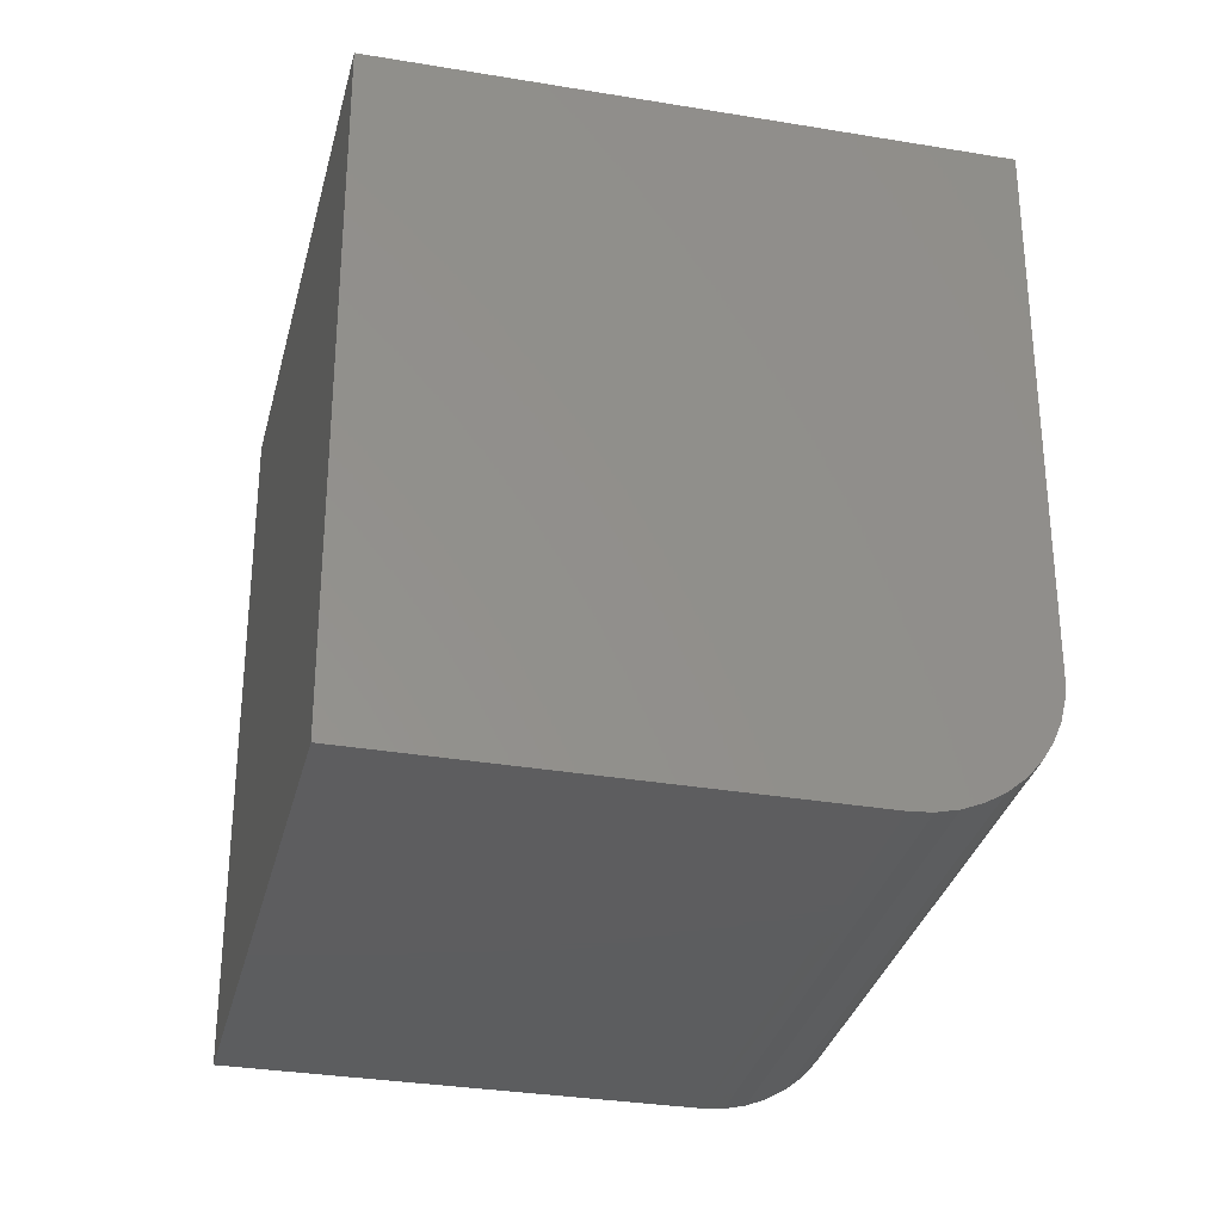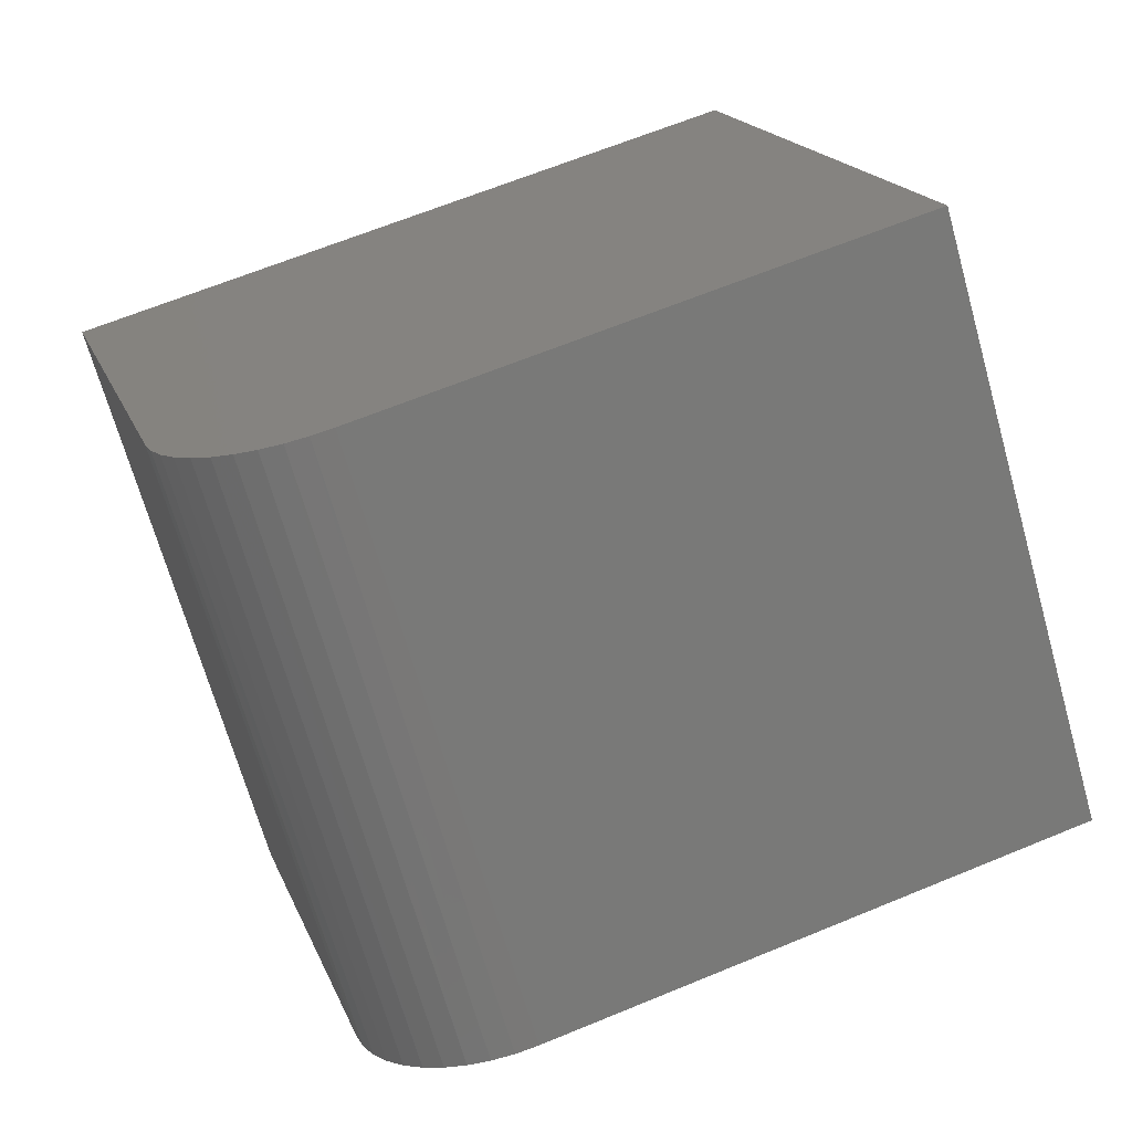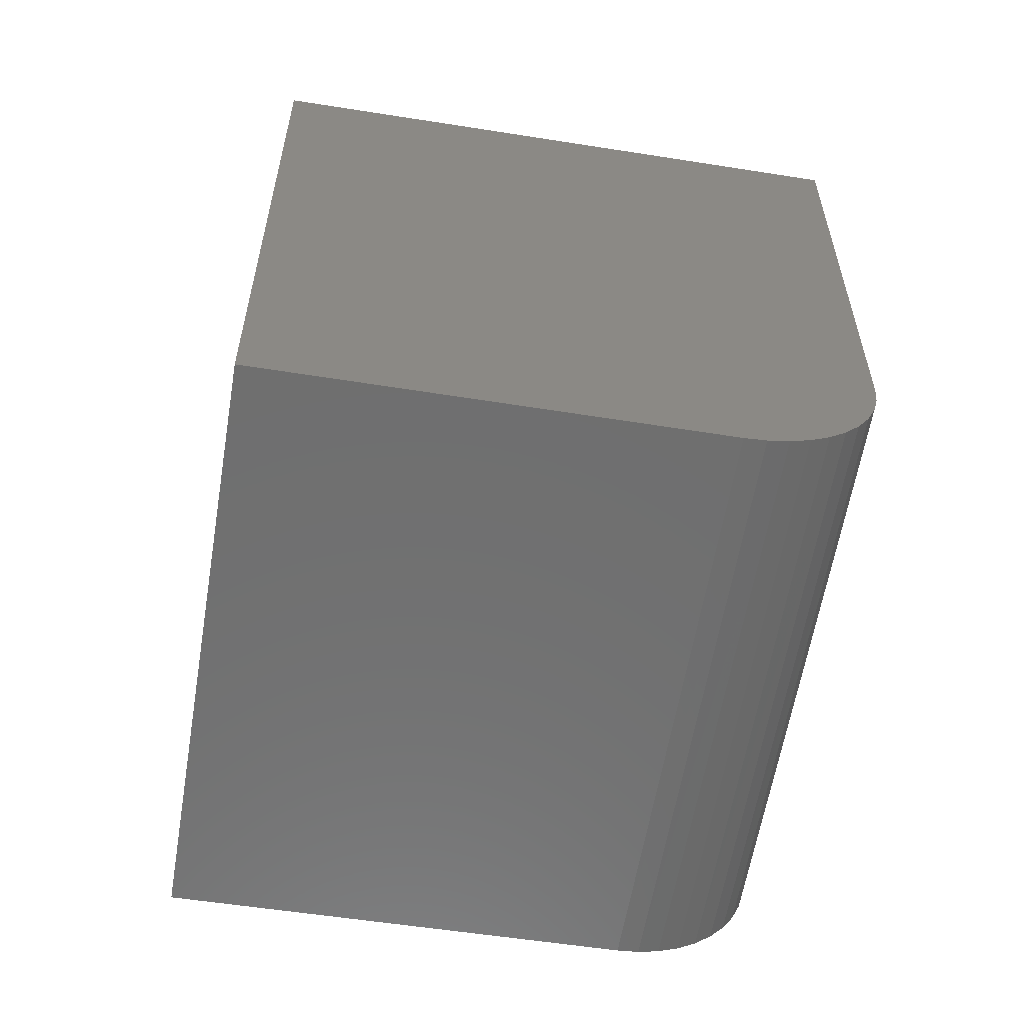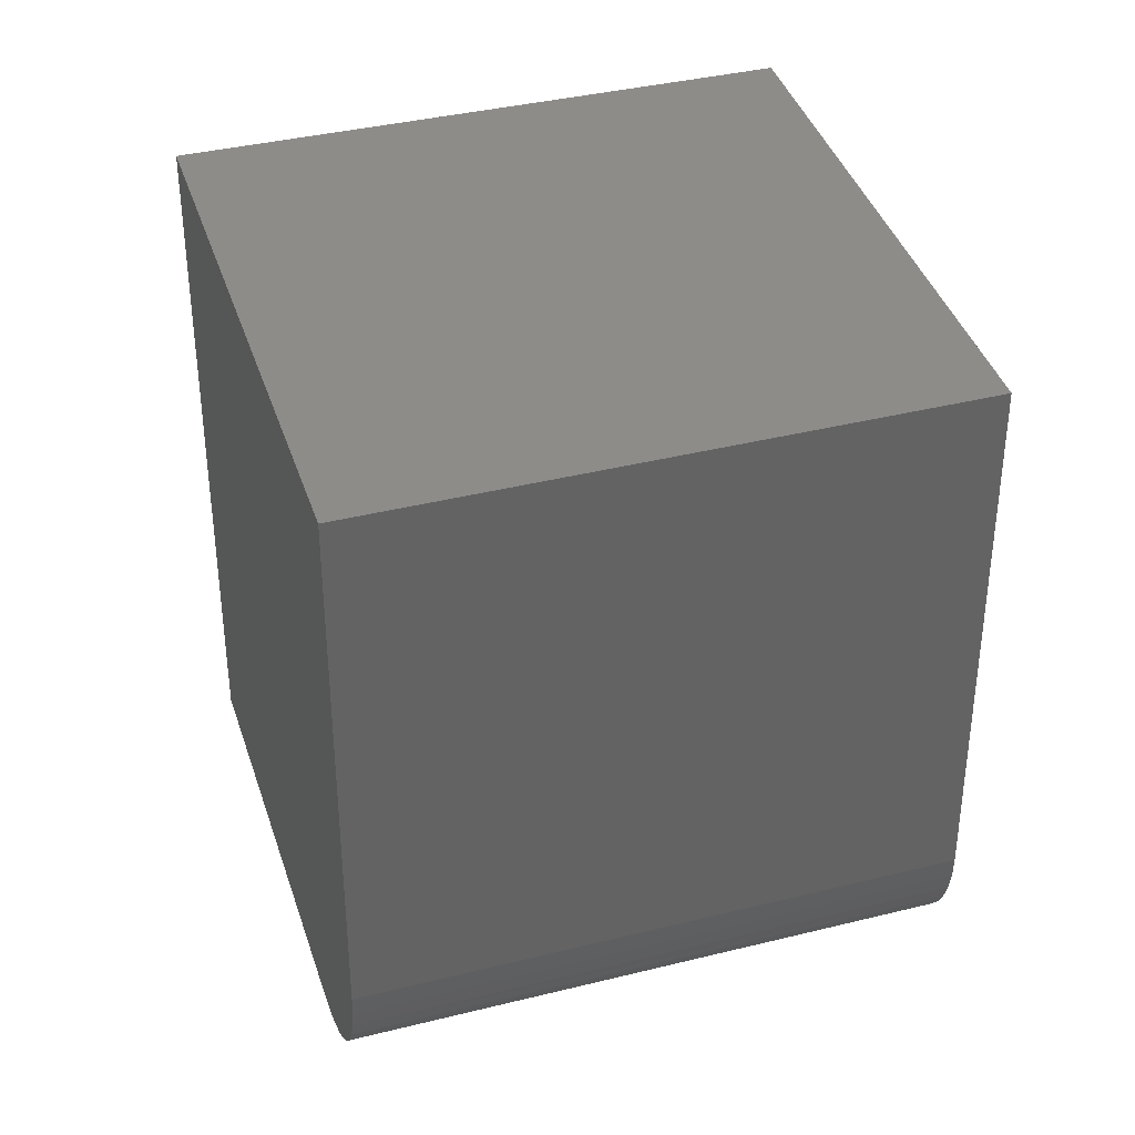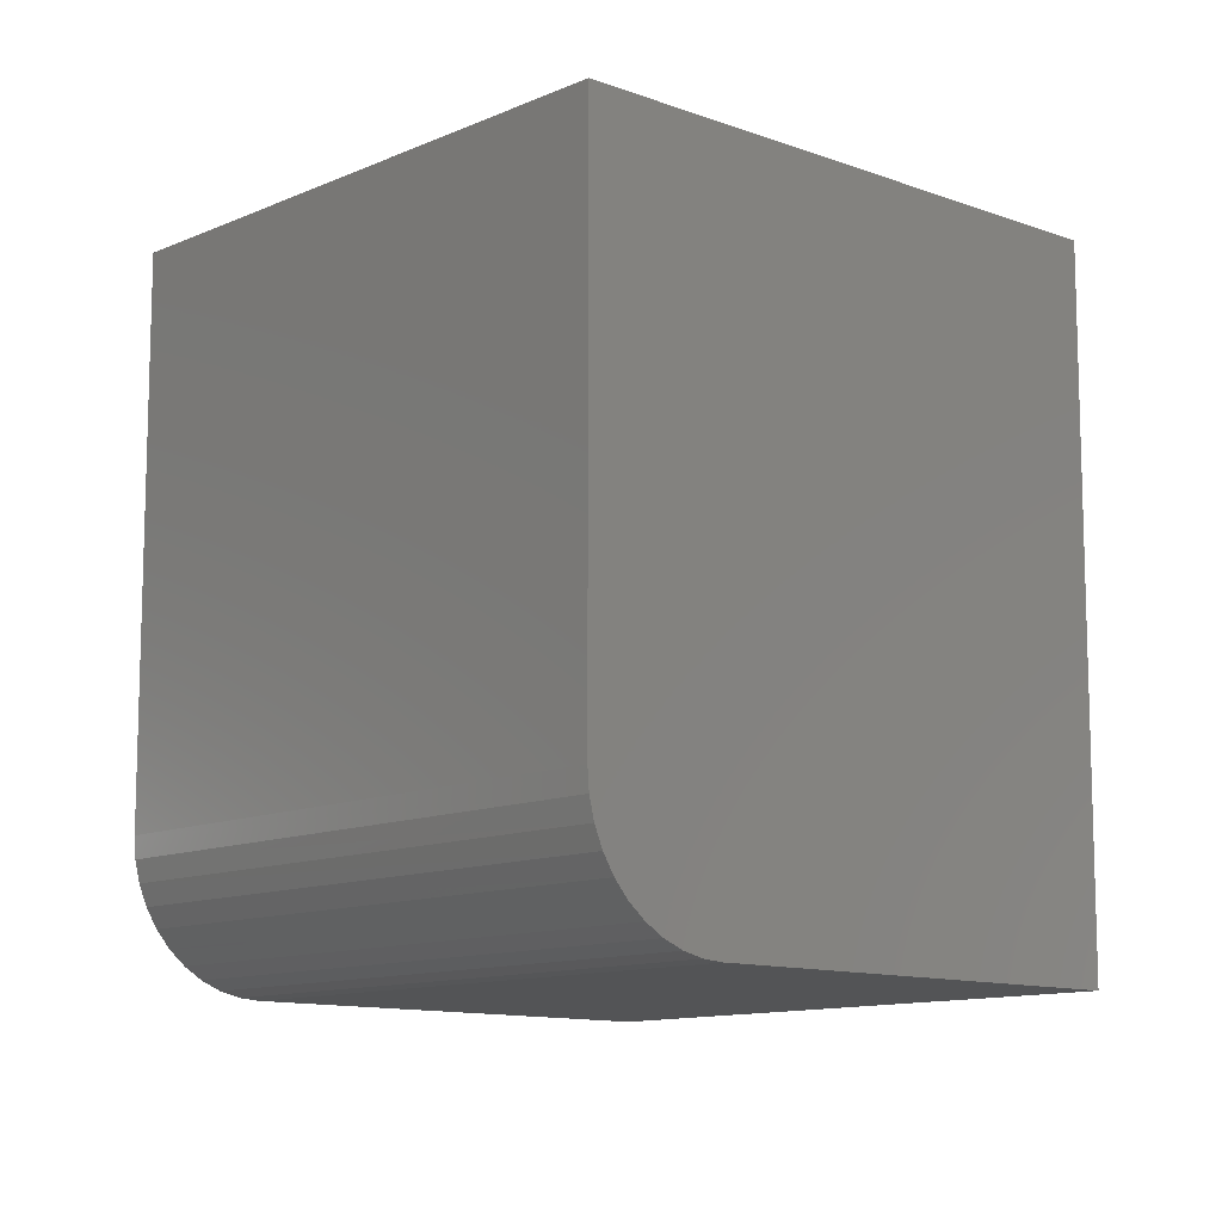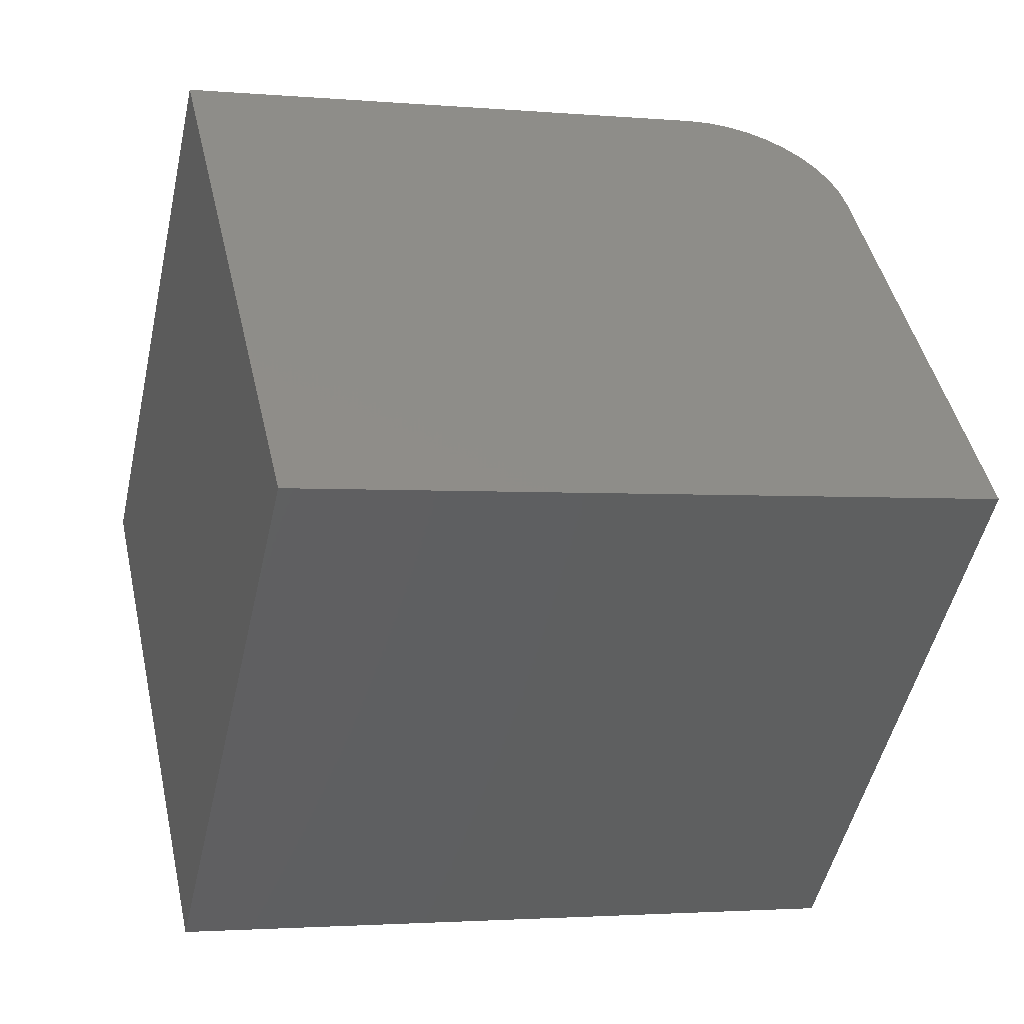
<metadata>
{"format":"stl","ext":"stl","renderer":"f3d","projection":"perspective","resolution":1024,"background":"white","views":[{"elev":-32.4,"azim":-58.3,"up":"+Y"},{"elev":64.3,"azim":67.3,"up":"+Z"},{"elev":-60.8,"azim":-54.2,"up":"+Y"},{"elev":38.3,"azim":28.0,"up":"+Y"},{"elev":-11.4,"azim":92.4,"up":"+Y"},{"elev":-2.3,"azim":-107.6,"up":"+Z"}]}
</metadata>
<code>
# stl→obj: 28 verts, 52 faces
v -0.375 -0.6094 0.375
v 0.003947 -0.6094 -0.003947
v -0.08445 -0.6094 0.6656
v 0.2875 -0.6094 0.2857
v -0.07057 -0.6078 0.6794
v -0.05703 -0.6032 0.693
v -0.04416 -0.5956 0.7058
v -0.03229 -0.5853 0.7177
v -0.02172 -0.5724 0.7283
v -0.01271 -0.5574 0.7373
v -0.00548 -0.5405 0.7445
v -0.0002152 -0.5223 0.7498
v 0.002899 -0.5036 0.7529
v 0.003947 -0.4844 0.7539
v 0.003947 4.207e-17 0.7539
v -0.375 0 0.375
v 0.375 4.163e-17 0.375
v 0.375 -0.4844 0.375
v 0.003947 -3.081e-33 -0.003947
v 0.3739 -0.504 0.3739
v 0.3707 -0.5231 0.3706
v 0.3654 -0.5413 0.3652
v 0.3582 -0.5581 0.3578
v 0.3492 -0.5731 0.3486
v 0.3386 -0.5858 0.3379
v 0.3268 -0.596 0.3258
v 0.3141 -0.6035 0.3128
v 0.301 -0.6079 0.2994
f 1 2 3
f 3 2 4
f 1 3 5
f 1 5 6
f 1 6 7
f 1 7 8
f 1 8 9
f 1 9 10
f 1 10 11
f 1 11 12
f 1 12 13
f 1 13 14
f 1 14 15
f 1 15 16
f 17 15 18
f 18 15 14
f 2 19 17
f 2 17 18
f 2 18 20
f 2 20 21
f 2 21 22
f 2 22 23
f 2 23 24
f 2 24 25
f 2 25 26
f 2 26 27
f 2 27 28
f 2 28 4
f 18 14 20
f 20 14 13
f 20 13 21
f 21 13 12
f 21 12 22
f 22 12 11
f 22 11 23
f 23 11 10
f 23 10 24
f 24 10 9
f 24 9 25
f 25 9 8
f 25 8 26
f 26 8 7
f 26 7 27
f 27 7 6
f 27 6 28
f 28 6 5
f 28 5 4
f 4 5 3
f 19 16 17
f 17 16 15
f 16 19 1
f 1 19 2

</code>
